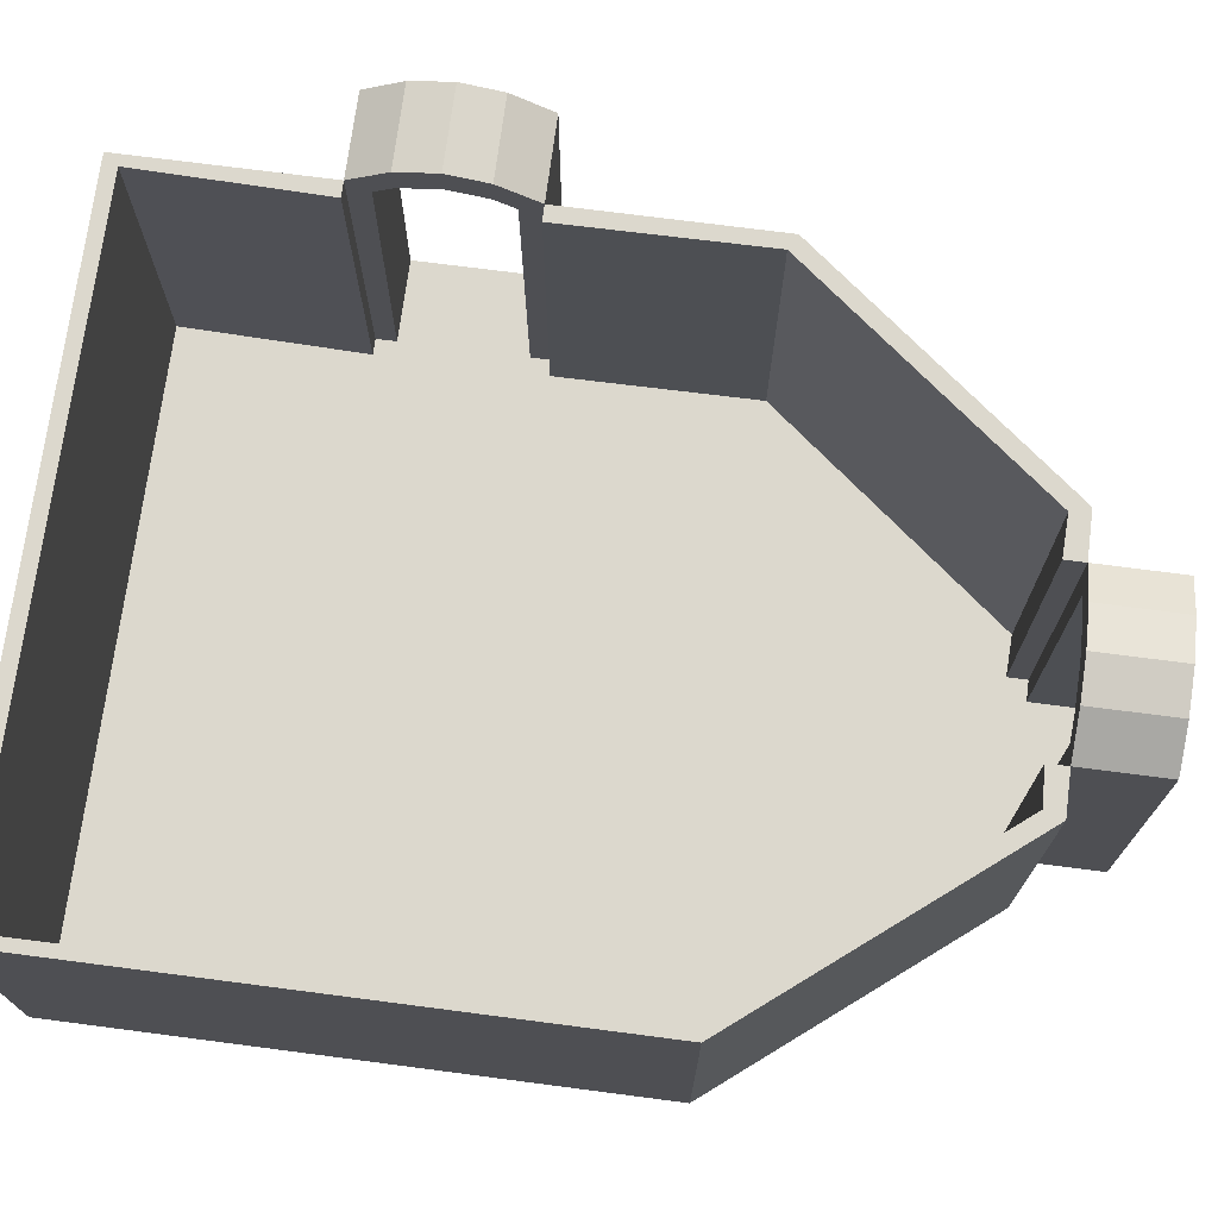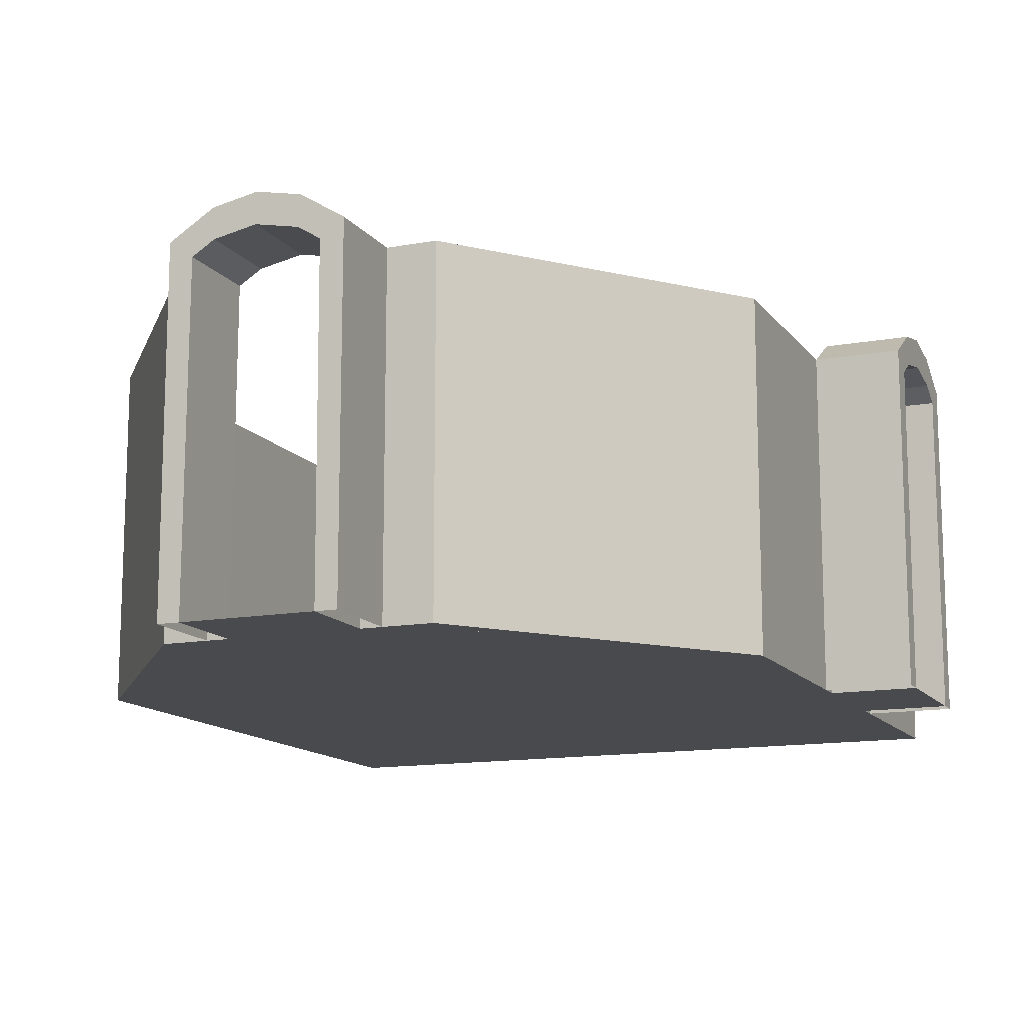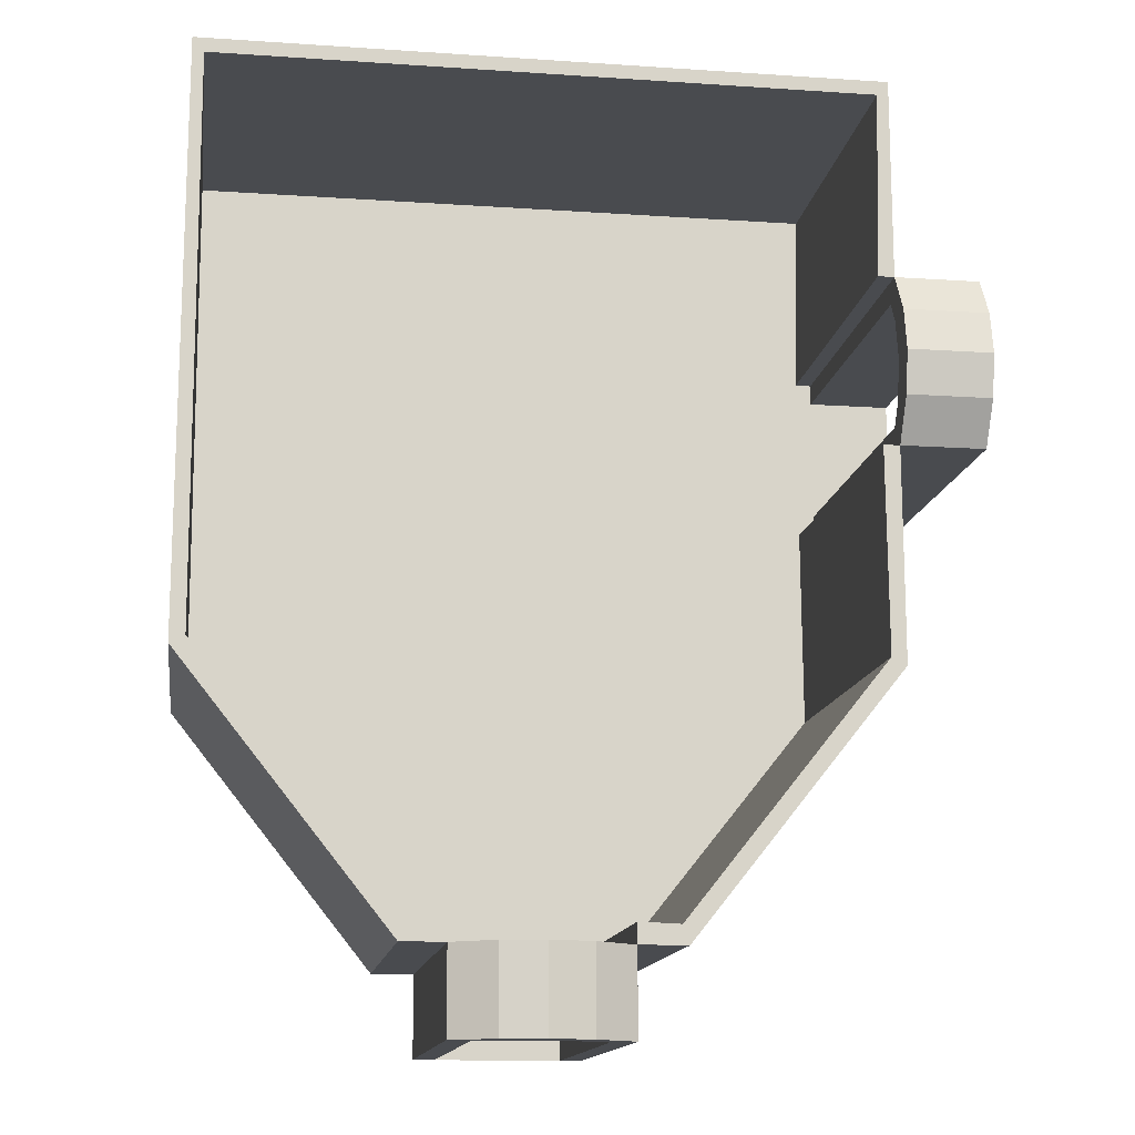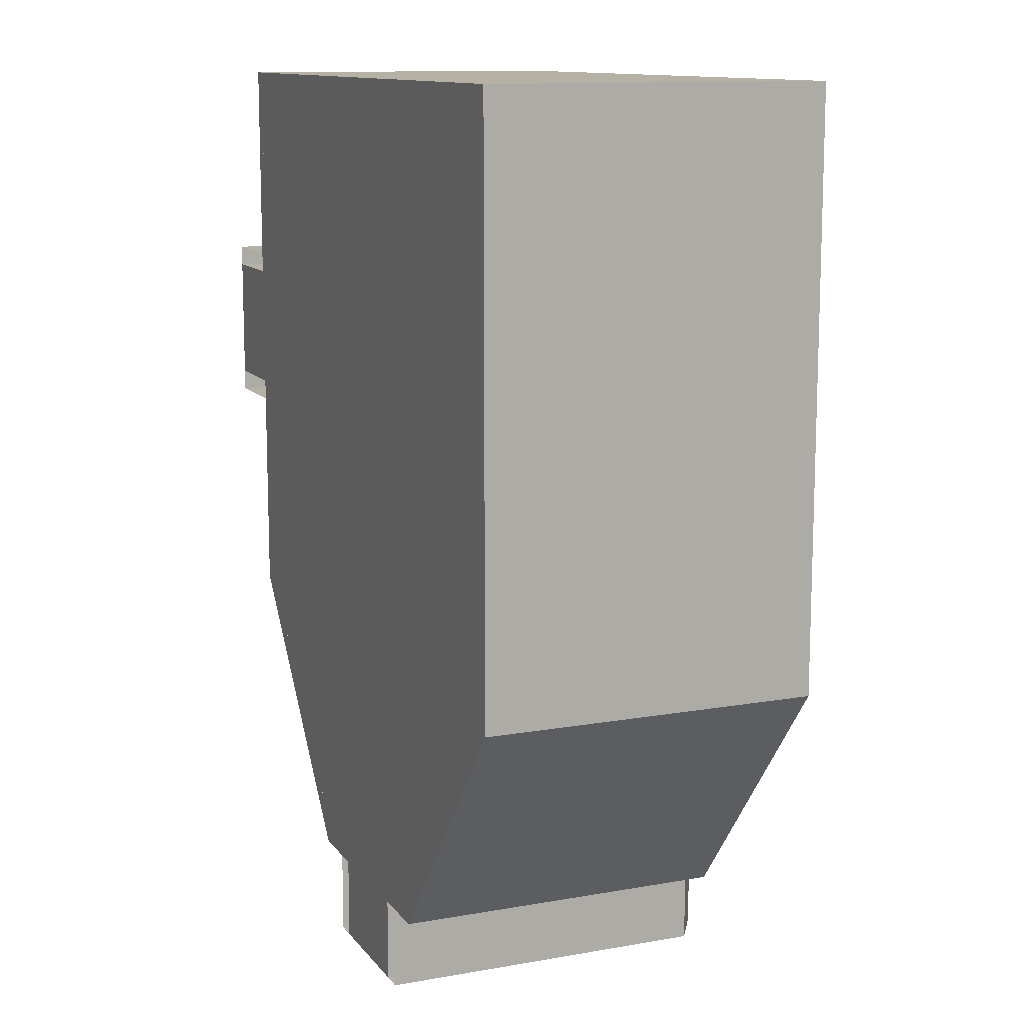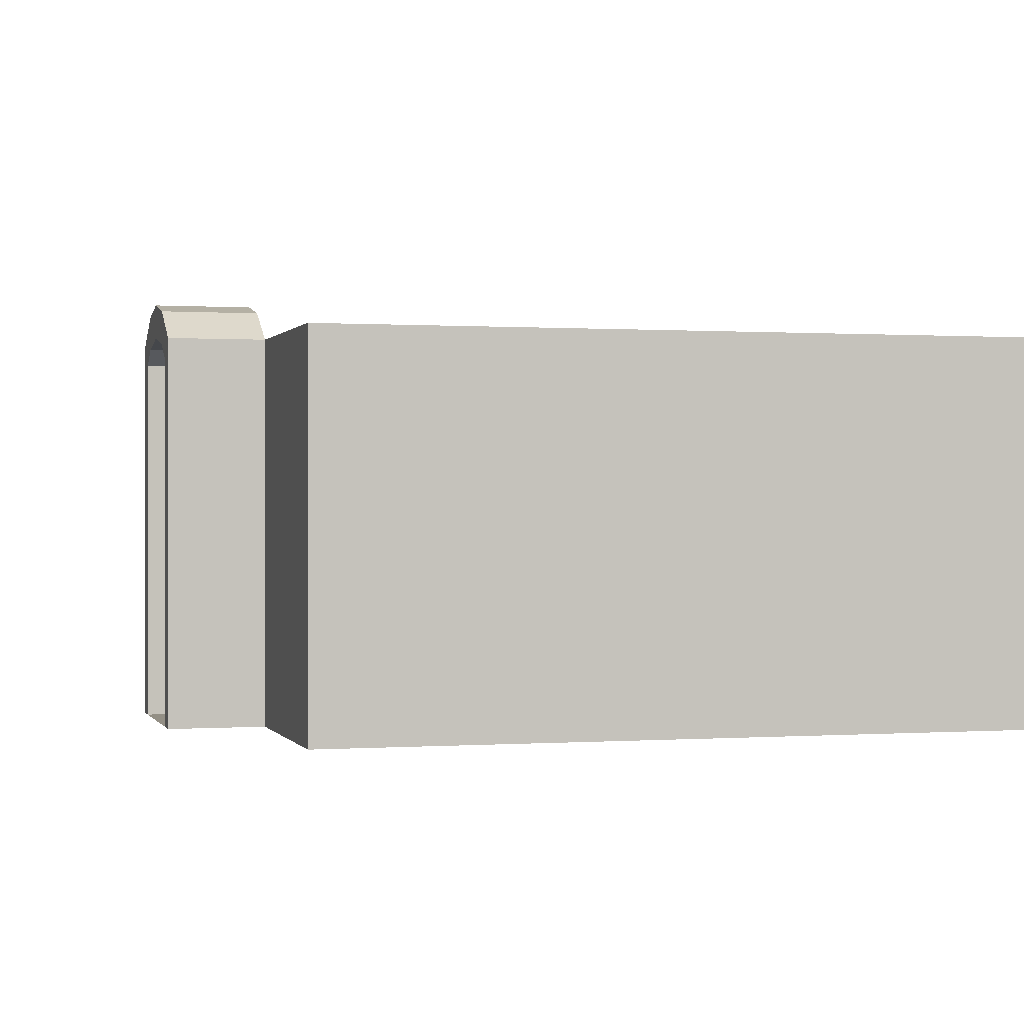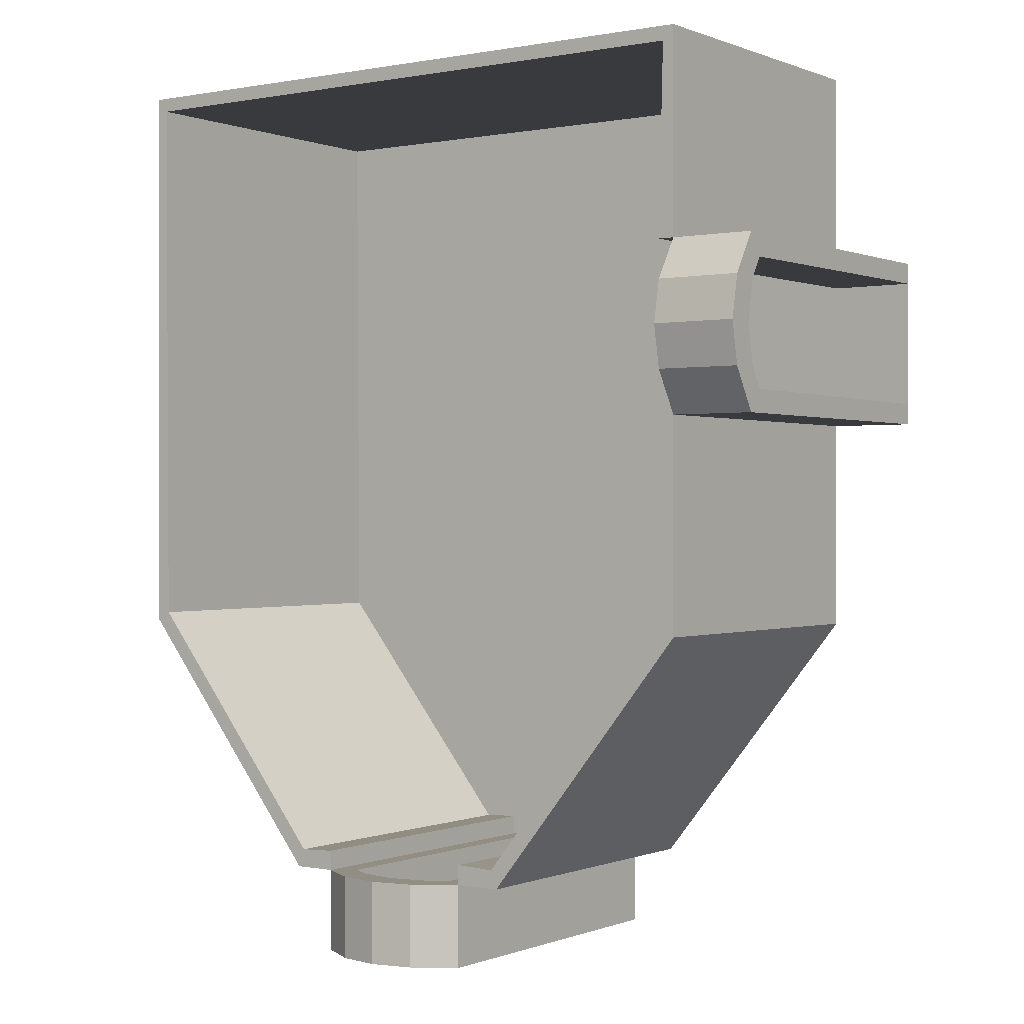
<metadata>
{"format":"obj","ext":"obj","renderer":"f3d","projection":"perspective","resolution":1024,"background":"white","views":[{"elev":72.5,"azim":97.4,"up":"+Y"},{"elev":-13.3,"azim":-157.3,"up":"+Y"},{"elev":-14.1,"azim":171.6,"up":"+Z"},{"elev":12.0,"azim":67.2,"up":"+Z"},{"elev":0.2,"azim":-15.4,"up":"+Y"},{"elev":-0.1,"azim":-144.7,"up":"+Z"}]}
</metadata>
<code>
o Bathroom_Cube.003
v -4 -2 5
v 1.538 -2 -5
v -1.538 -2 -5
v -0.9771 -2 -6
v -0.9771 1.791 -6
v 1.023 1.791 -5
v 1.023 -2 -6
v 1.023 1.791 -6
v 0.023 2.061 -6
v 0.023 2.061 -5
v 0.5019 1.967 -6
v 0.5019 1.967 -5
v -0.4634 1.964 -5
v -0.4634 1.964 -6
v -0.9771 1.791 -5
v -0.9771 2 -6
v 0.5229 2.313 -6
v 1.023 2 -6
v -0.4846 2.31 -5
v -0.4846 2.31 -6
v 0.02292 2.412 -6
v 0.5229 2.313 -5
v 0.02292 2.412 -5
v 0.7729 2.157 -6
v 0.7729 -2 -5
v 0.7729 -2 -6
v 0.7729 2.157 -5
v 0.7544 1.809 -6
v 0.7544 1.809 -5
v -0.7309 -2 -6
v -0.7309 2.155 -5
v -0.7309 2.155 -6
v -0.7309 -2 -5
v -0.7122 1.807 -5
v -0.7122 1.807 -6
v -0.9771 2 -5
v -4 2 2.593
v -5 -2 2.593
v -5 1.791 2.593
v -4 1.791 0.5927
v -5 -2 0.5927
v -5 1.791 0.5927
v -5 2.061 1.593
v -4 2.061 1.593
v -5 1.967 1.114
v -4 1.967 1.114
v -4 1.964 2.079
v -5 1.964 2.079
v -4 1.791 2.593
v -5 2 2.593
v -5 2.313 1.093
v -5 2 0.5927
v -4 2.31 2.1
v -5 2.31 2.1
v -5 2.412 1.593
v -4 2.313 1.093
v -4 2.412 1.593
v -5 2.157 0.8427
v -4 -2 0.8427
v -5 -2 0.8427
v -4 2.157 0.8427
v -5 1.809 0.8612
v -4 1.809 0.8612
v -5 -2 2.346
v -4 2.155 2.346
v -5 2.155 2.346
v -4 -2 2.346
v -4 1.807 2.328
v -5 1.807 2.328
v 4 -2 5
v 4 2 5
v -4 2 5
v 4 -2 -1.922
v 4 2 -1.922
v 1.538 2 -5
v -4 -2 -1.922
v -1.538 2 -5
v -4 2 -1.922
v 1.023 2 -5
v 1.023 -2 -5
v -0.9771 -2 -5
v -4 -2 0.5927
v -4 -2 2.593
v -4 2 0.5927
v -3.864 -2 4.83
v 3.864 -2 4.83
v 3.864 2 4.83
v -3.864 2 4.83
v -3.822 2 -1.83
v -1.464 2 -4.777
v -1.464 -2 -4.777
v -3.822 -2 -1.83
v 1.464 2 -4.777
v 3.822 2 -1.83
v 3.822 -2 -1.83
v 1.464 -2 -4.777
v 1.023 -2 -4.759
v -0.9771 2 -4.759
v -0.9771 -2 -4.759
v 1.023 2 -4.759
v -3.807 -2 0.5927
v -3.807 2 0.5927
v -3.807 2 2.593
v -3.807 -2 2.593
f 2 3 76
f 15 4 81
f 26 8 7
f 8 80 7
f 33 15 81
f 35 13 34
f 16 31 32
f 21 22 17
f 9 13 14
f 17 27 24
f 11 10 9
f 12 28 29
f 20 23 21
f 15 16 5
f 11 24 28
f 8 79 6
f 13 31 34
f 9 20 21
f 10 22 23
f 9 17 11
f 29 79 27
f 10 19 13
f 35 16 32
f 12 27 22
f 28 18 8
f 24 79 18
f 6 25 80
f 29 26 25
f 14 32 20
f 34 36 15
f 5 30 4
f 32 19 20
f 33 35 34
f 25 30 33
f 49 38 83
f 60 42 41
f 42 82 41
f 67 49 83
f 69 47 68
f 50 65 66
f 55 56 51
f 43 47 48
f 51 61 58
f 45 44 43
f 46 62 63
f 54 57 55
f 49 50 39
f 45 58 62
f 42 84 40
f 47 65 68
f 43 54 55
f 44 56 57
f 43 51 45
f 63 84 61
f 44 53 47
f 69 50 66
f 46 61 56
f 62 52 42
f 58 84 52
f 40 59 82
f 63 60 59
f 48 66 54
f 68 37 49
f 39 64 38
f 66 53 54
f 67 69 68
f 60 67 59
f 71 1 70
f 74 70 73
f 2 79 75
f 72 83 1
f 3 78 77
f 73 75 74
f 77 81 3
f 76 84 78
f 85 87 86
f 86 94 95
f 100 96 93
f 104 88 85
f 89 91 90
f 93 95 94
f 99 90 91
f 102 92 89
f 74 87 71
f 91 76 3
f 101 84 82
f 96 80 2
f 103 83 37
f 1 86 70
f 98 81 36
f 93 74 75
f 84 89 78
f 81 91 3
f 83 85 1
f 71 88 72
f 90 36 77
f 95 2 73
f 88 37 72
f 97 79 80
f 89 77 78
f 79 93 75
f 86 73 70
f 92 82 76
f 76 1 70
f 70 73 76
f 73 2 76
f 15 5 4
f 26 28 8
f 8 6 80
f 33 34 15
f 35 14 13
f 16 36 31
f 21 23 22
f 9 10 13
f 17 22 27
f 11 12 10
f 12 11 28
f 20 19 23
f 15 36 16
f 11 17 24
f 8 18 79
f 13 19 31
f 9 14 20
f 10 12 22
f 9 21 17
f 29 6 79
f 10 23 19
f 35 5 16
f 12 29 27
f 28 24 18
f 24 27 79
f 6 29 25
f 29 28 26
f 14 35 32
f 34 31 36
f 5 35 30
f 32 31 19
f 33 30 35
f 25 26 30
f 49 39 38
f 60 62 42
f 42 40 82
f 67 68 49
f 69 48 47
f 50 37 65
f 55 57 56
f 43 44 47
f 51 56 61
f 45 46 44
f 46 45 62
f 54 53 57
f 49 37 50
f 45 51 58
f 42 52 84
f 47 53 65
f 43 48 54
f 44 46 56
f 43 55 51
f 63 40 84
f 44 57 53
f 69 39 50
f 46 63 61
f 62 58 52
f 58 61 84
f 40 63 59
f 63 62 60
f 48 69 66
f 68 65 37
f 39 69 64
f 66 65 53
f 67 64 69
f 60 64 67
f 71 72 1
f 74 71 70
f 2 80 79
f 72 37 83
f 3 76 78
f 73 2 75
f 77 36 81
f 76 82 84
f 85 88 87
f 86 87 94
f 100 97 96
f 104 103 88
f 89 92 91
f 93 96 95
f 99 98 90
f 102 101 92
f 74 94 87
f 91 92 76
f 101 102 84
f 96 97 80
f 103 104 83
f 1 85 86
f 98 99 81
f 93 94 74
f 84 102 89
f 81 99 91
f 83 104 85
f 71 87 88
f 90 98 36
f 95 96 2
f 88 103 37
f 97 100 79
f 89 90 77
f 79 100 93
f 86 95 73
f 92 101 82

</code>
